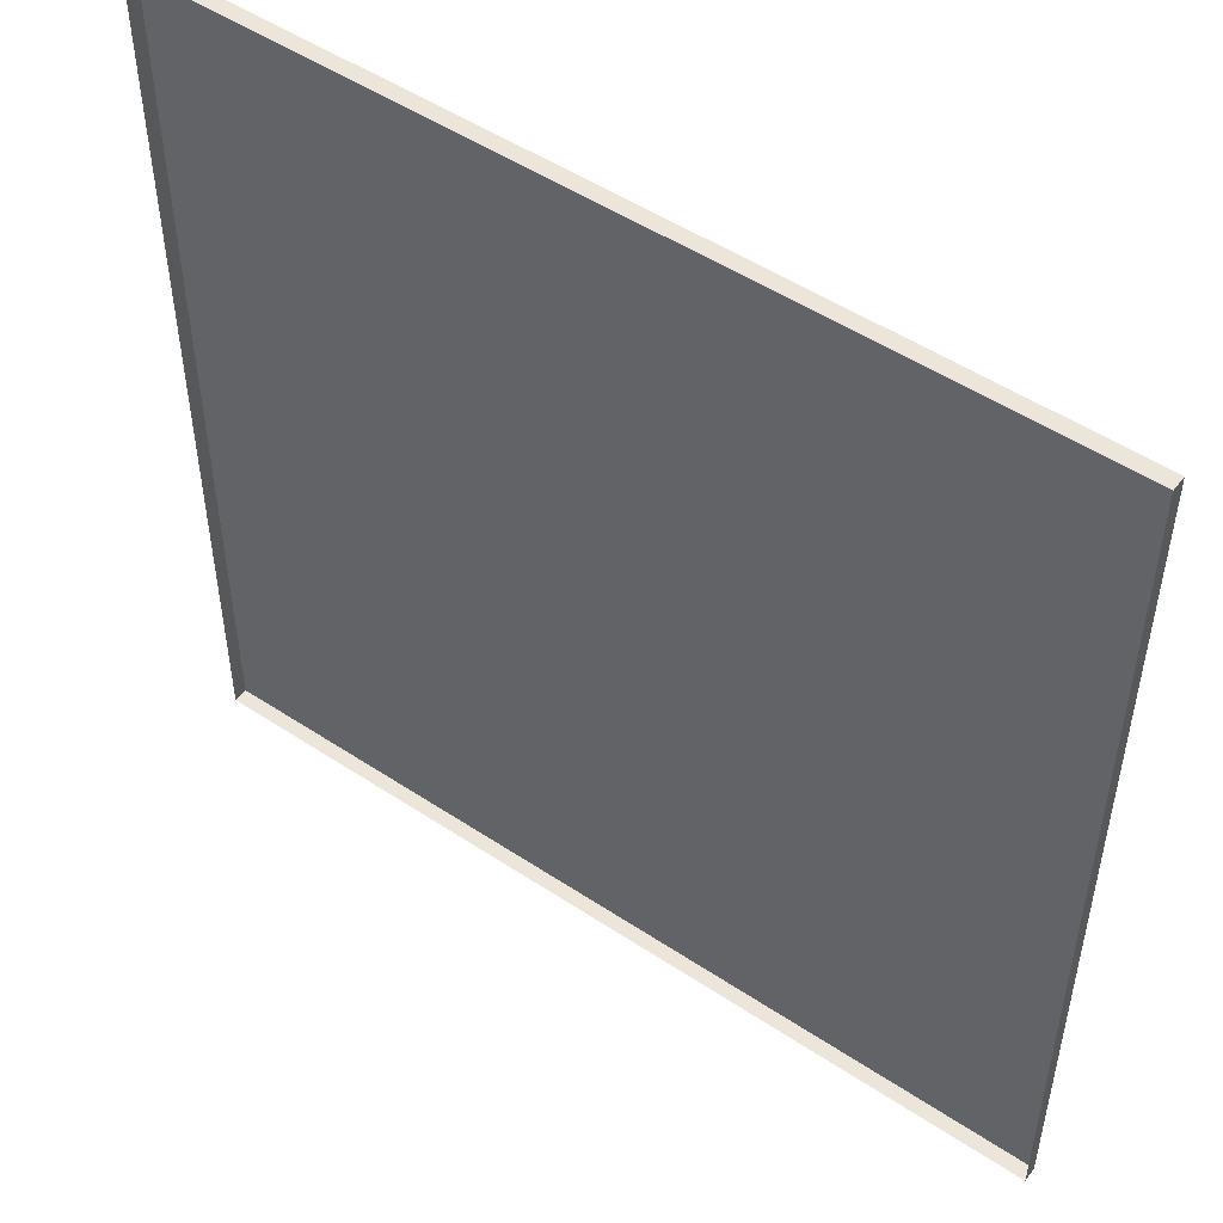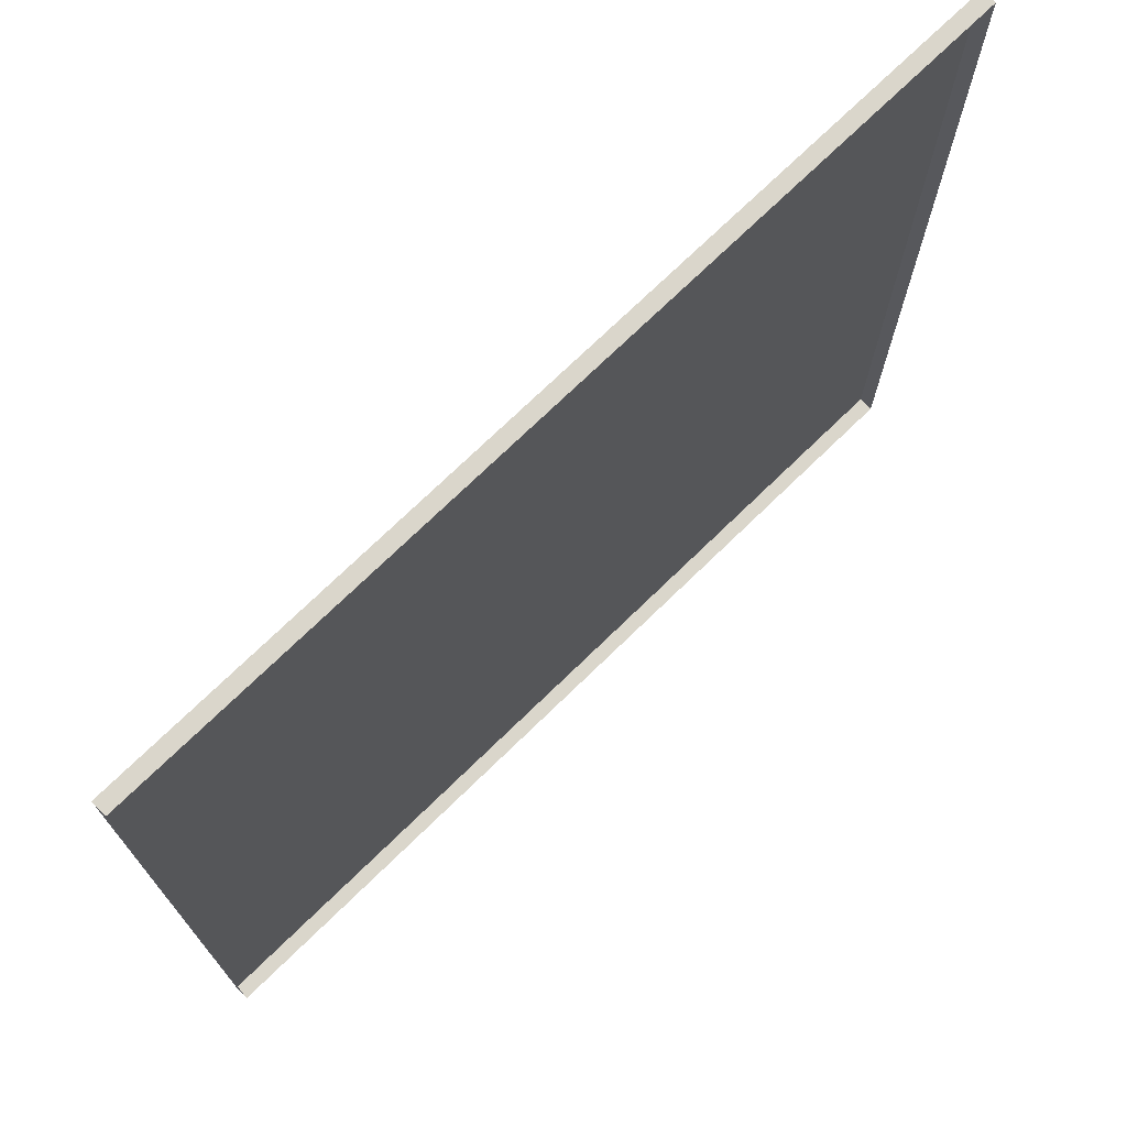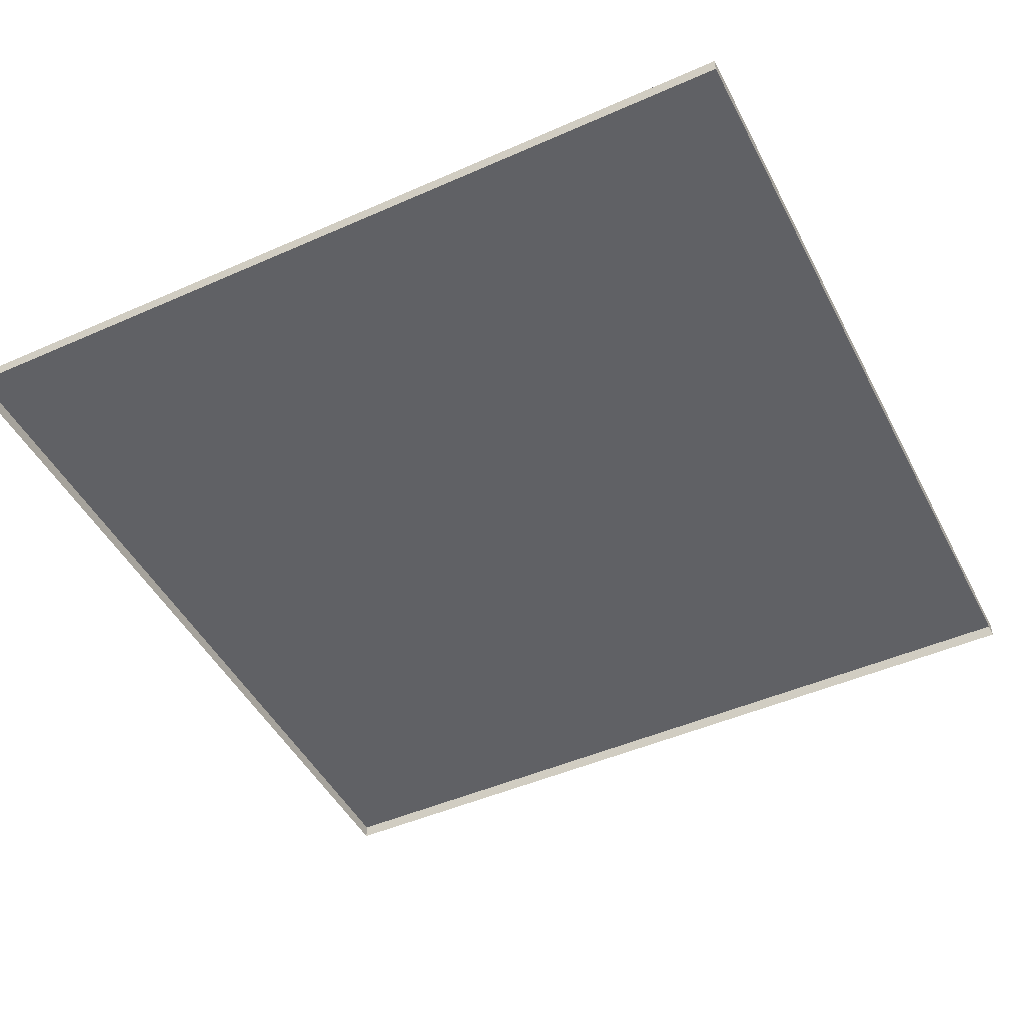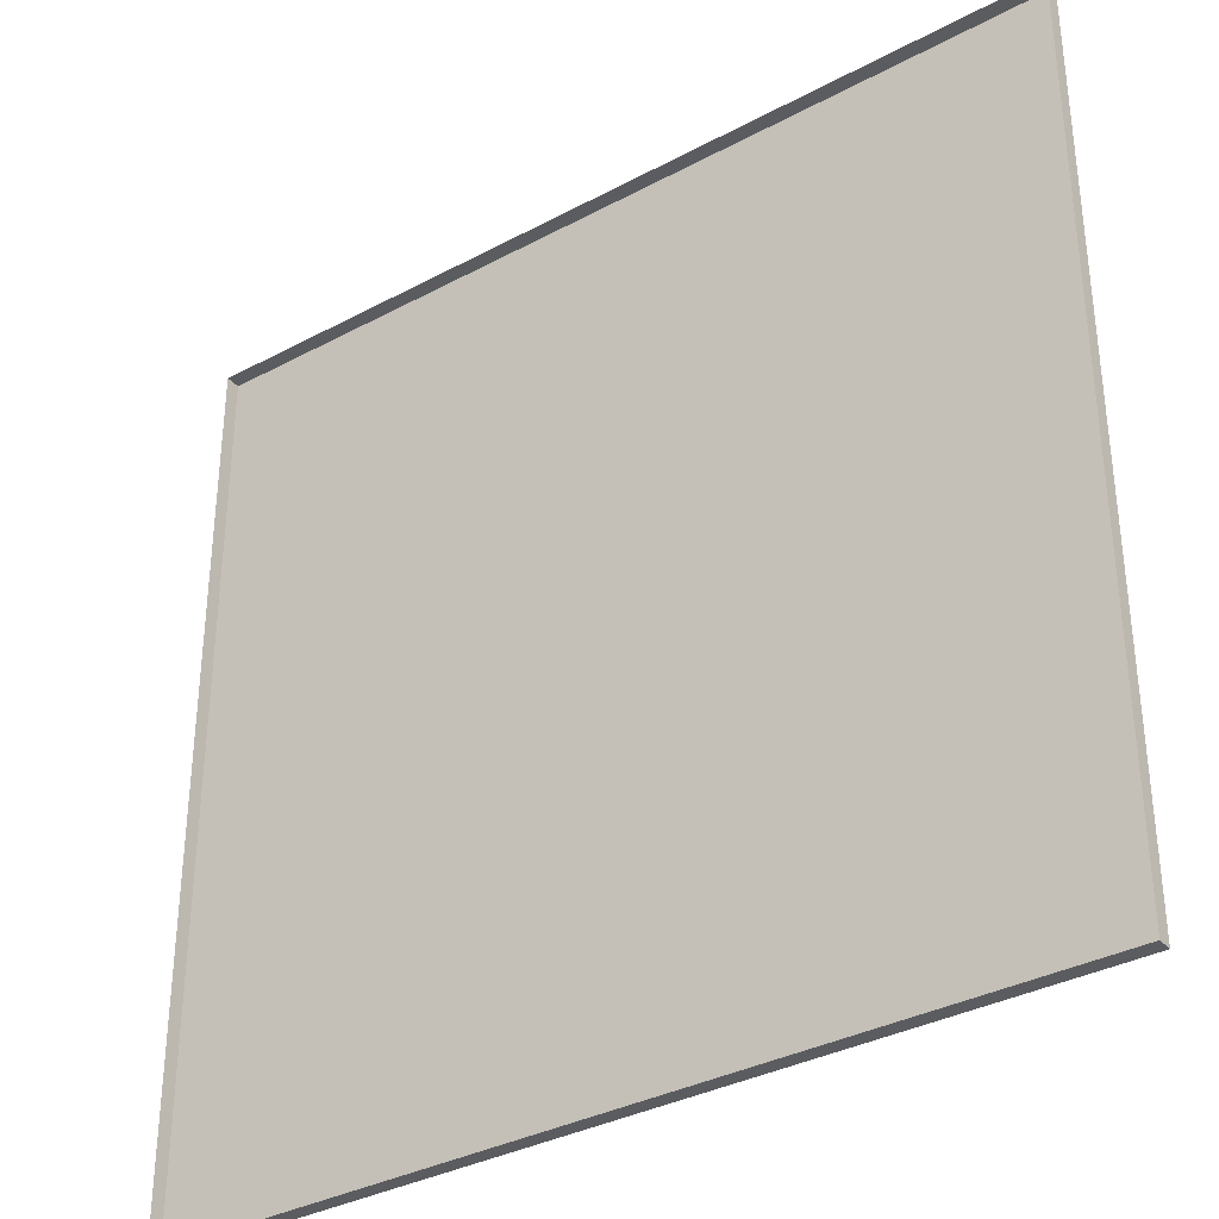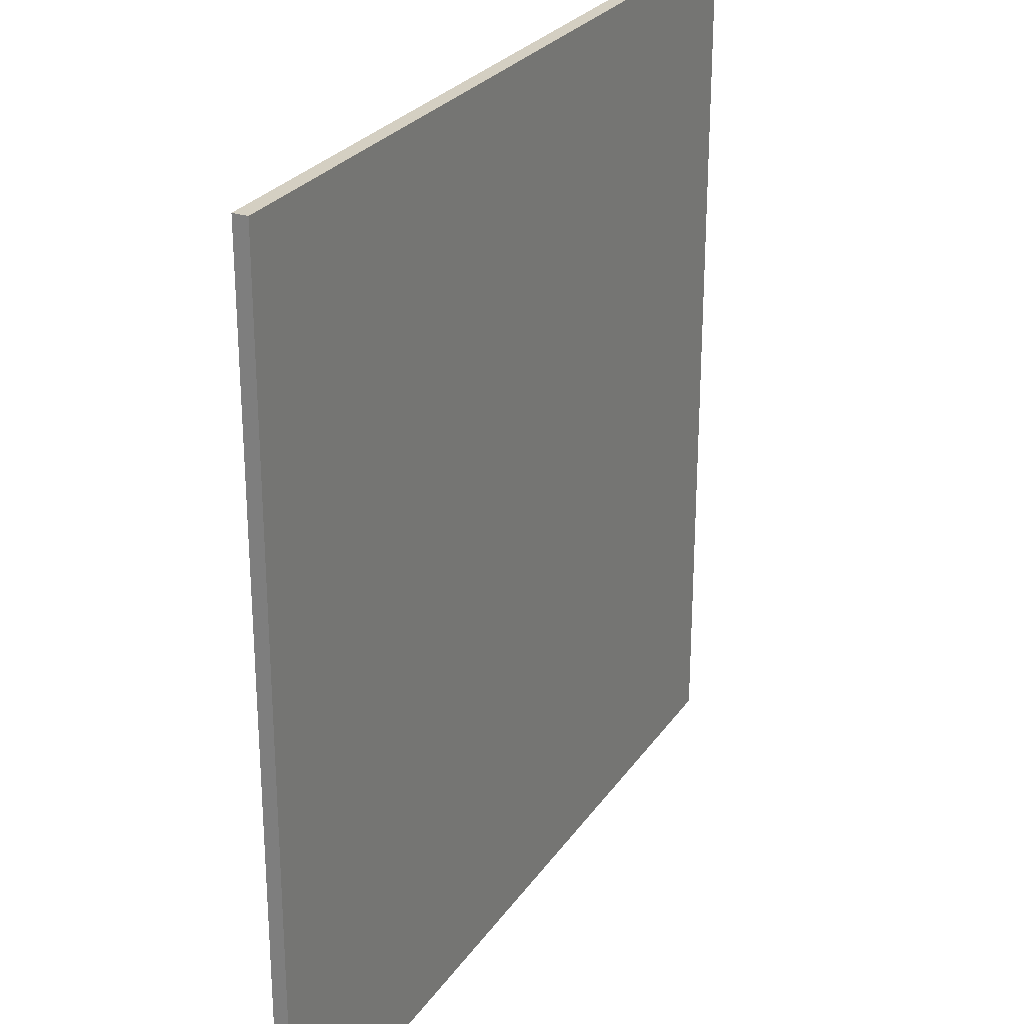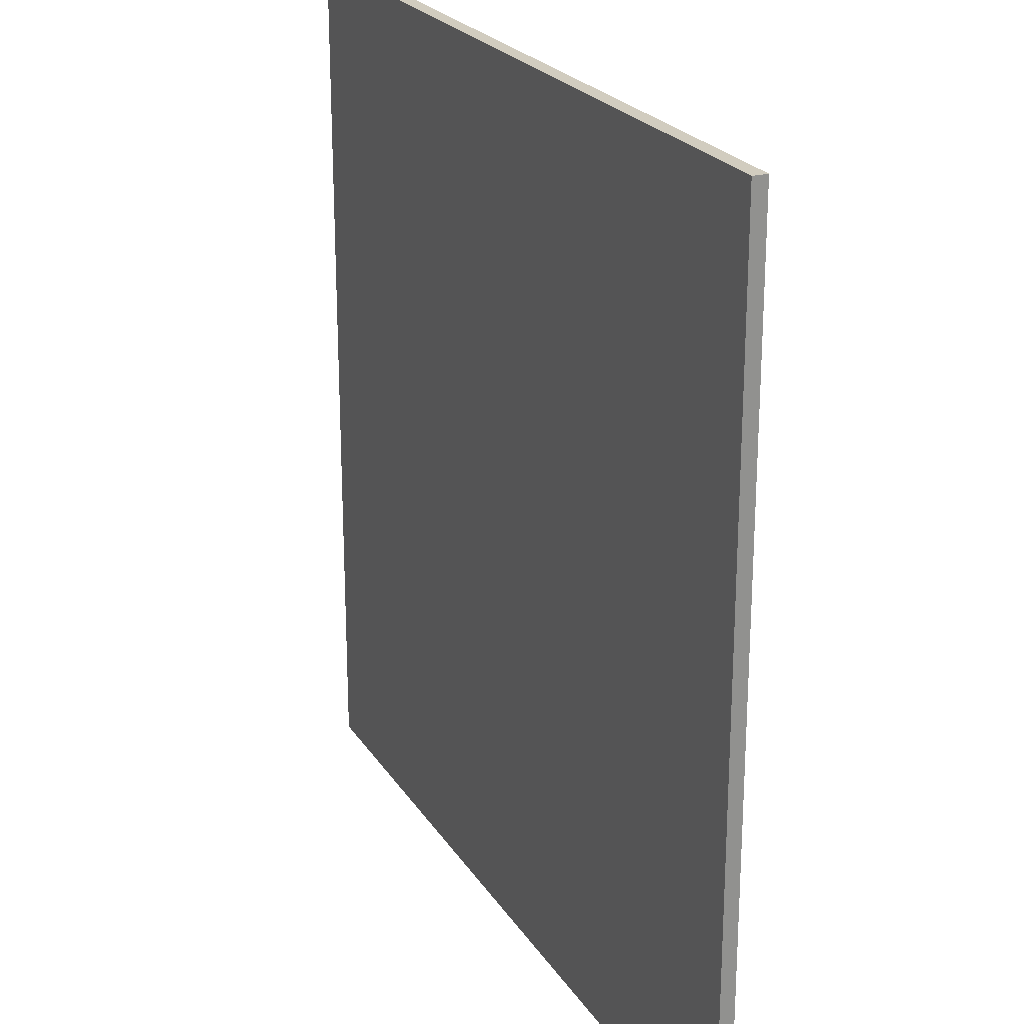
<metadata>
{"format":"obj","ext":"obj","renderer":"f3d","projection":"perspective","resolution":1024,"background":"white","views":[{"elev":50.5,"azim":36.0,"up":"+Z"},{"elev":73.2,"azim":-44.2,"up":"+Z"},{"elev":-47.4,"azim":26.5,"up":"+Y"},{"elev":-34.7,"azim":35.7,"up":"+Z"},{"elev":26.6,"azim":116.9,"up":"+Z"},{"elev":23.1,"azim":-114.5,"up":"+Z"}]}
</metadata>
<code>
v 3 -5.016e-06 1.73e-07
v 6.98e-06 0.05 4.262e-07
v 6.98e-06 -4.799e-06 4.284e-07
v 3 0.04999 1.708e-07
v 3 -5.32e-06 3
v 7.463e-06 0.04999 3
v 3 0.04999 3
v 7.463e-06 -5.32e-06 3
v 7.463e-06 -5.32e-06 3
v 6.98e-06 0.05 4.262e-07
v 7.463e-06 0.04999 3
v 6.98e-06 -4.799e-06 4.284e-07
v 3 0.04999 3
v 3 -5.016e-06 1.73e-07
v 3 -5.32e-06 3
v 3 0.04999 1.708e-07
v 7.463e-06 0.04999 3
v 3 0.04999 1.708e-07
v 3 0.04999 3
v 6.98e-06 0.05 4.262e-07
g floor_3x3m_10454_185
f 1 3 2
f 2 4 1
f 5 7 6
f 6 8 5
f 9 11 10
f 10 12 9
f 13 15 14
f 14 16 13
f 17 19 18
f 18 20 17

</code>
